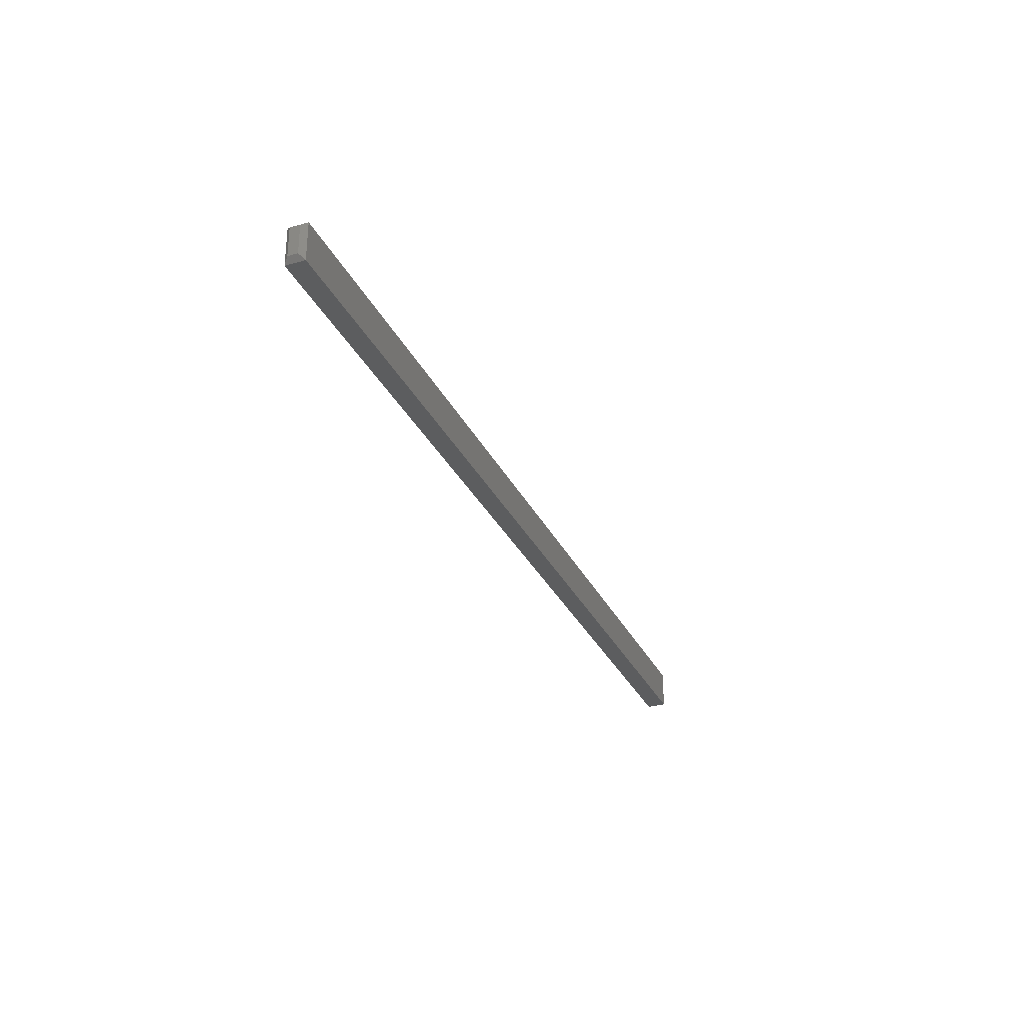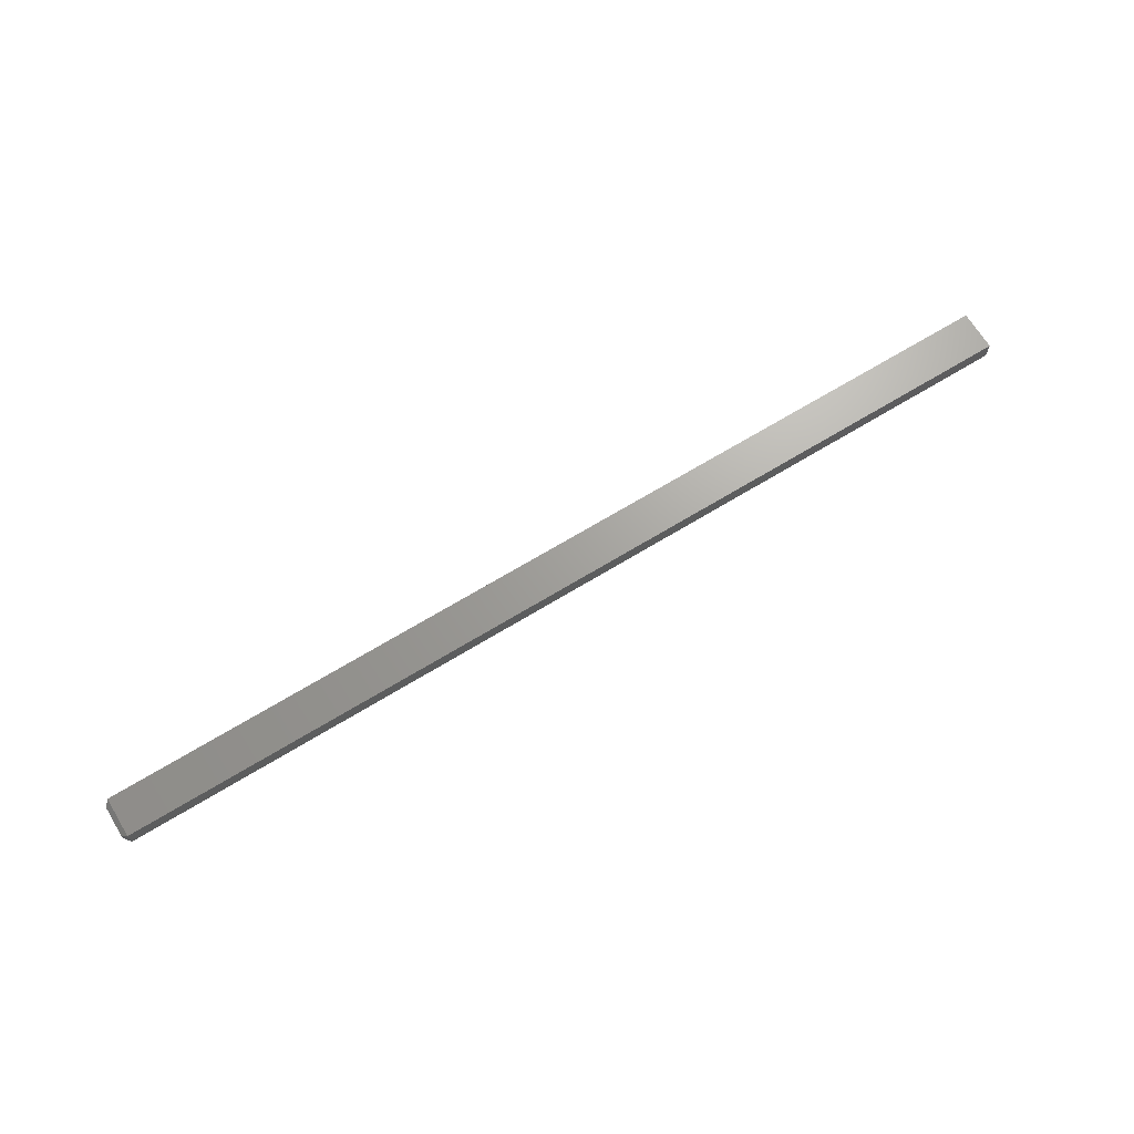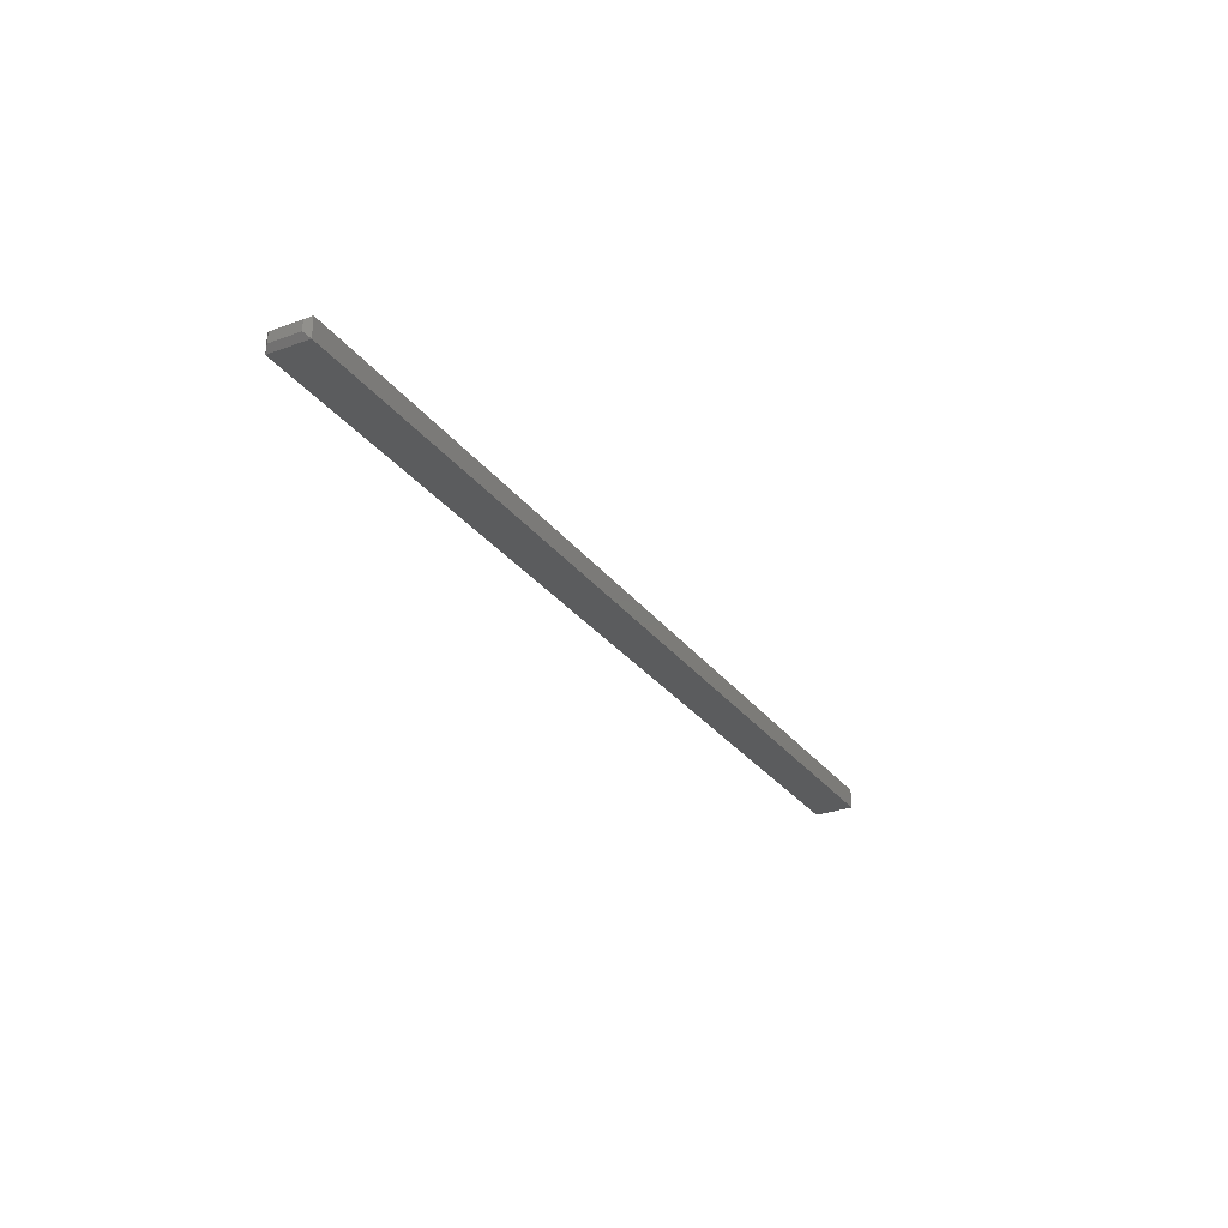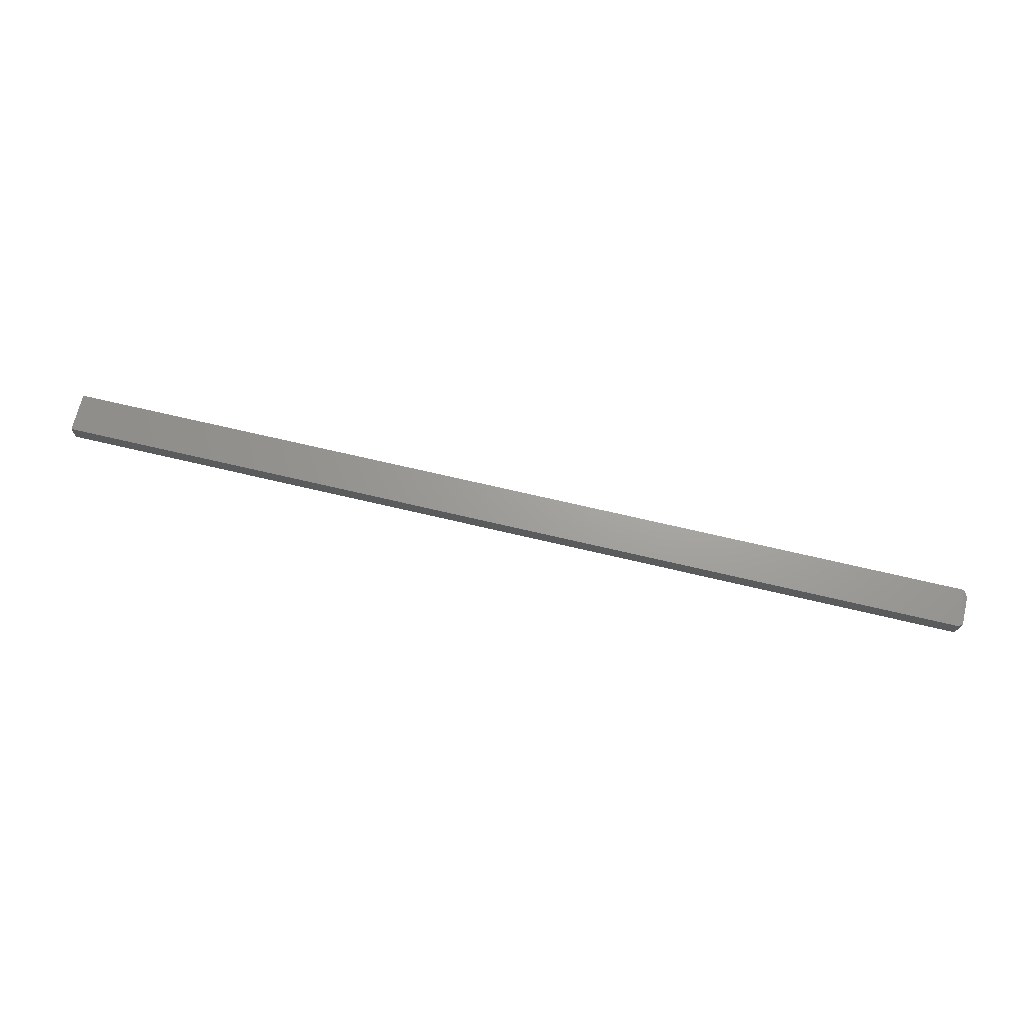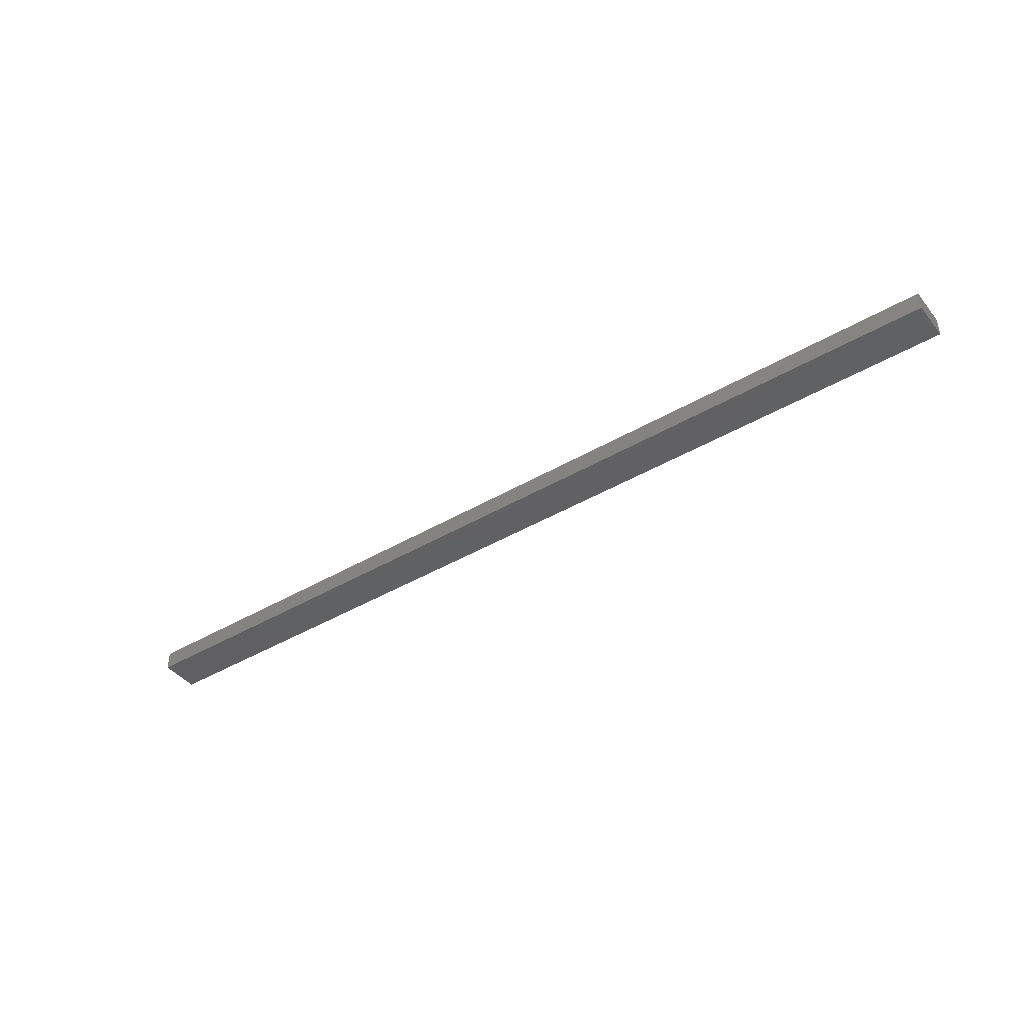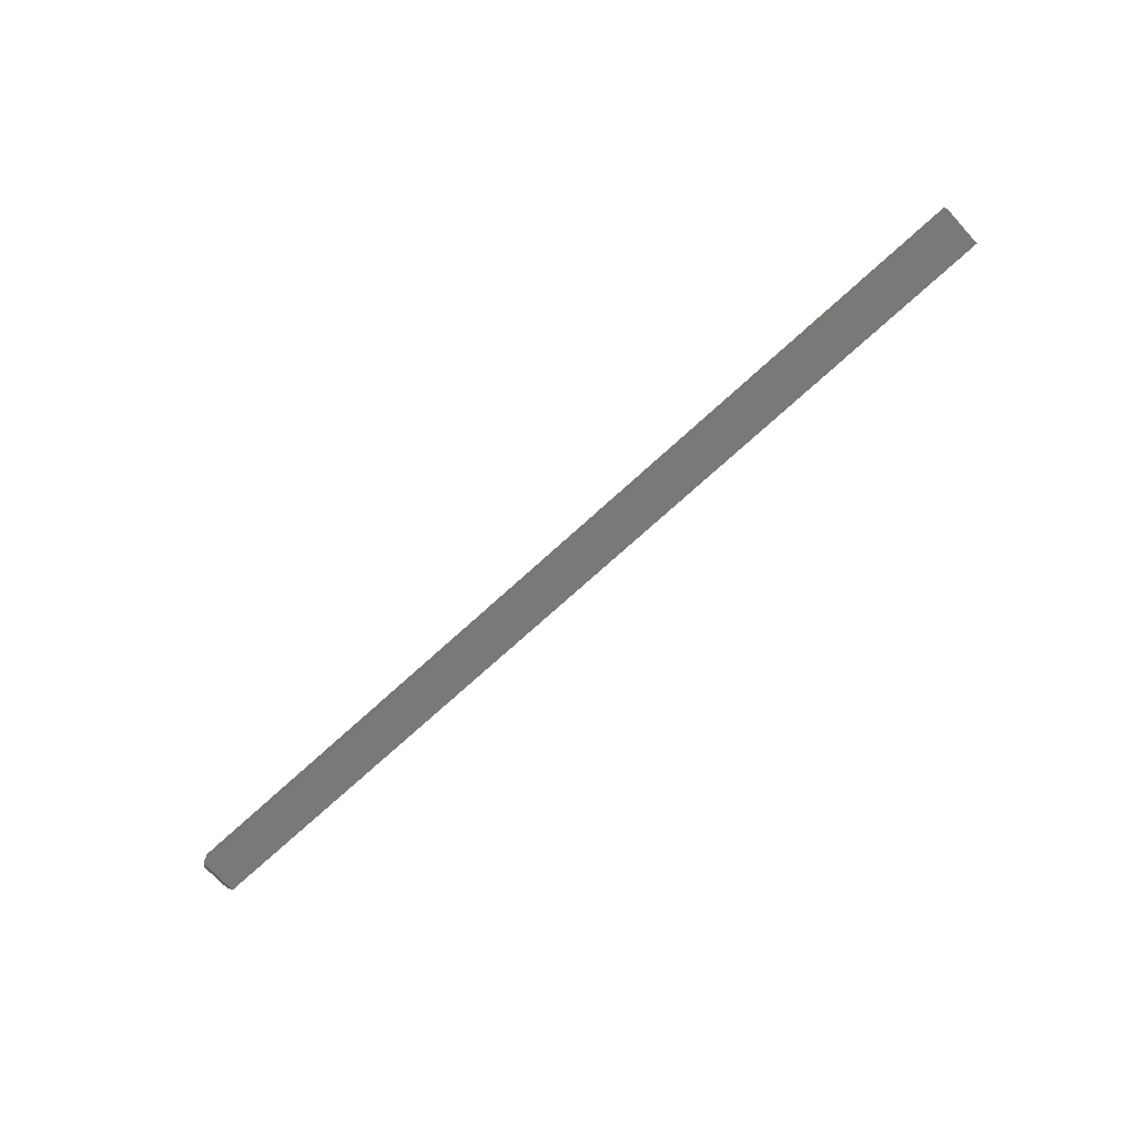
<metadata>
{"format":"stl","ext":"stl","renderer":"f3d","projection":"perspective","resolution":1024,"background":"white","views":[{"elev":-30.7,"azim":112.3,"up":"+Z"},{"elev":68.1,"azim":148.6,"up":"+Y"},{"elev":-28.3,"azim":118.9,"up":"+Y"},{"elev":68.5,"azim":13.4,"up":"+Y"},{"elev":-42.3,"azim":-144.8,"up":"+Y"},{"elev":-71.7,"azim":-137.4,"up":"+Y"}]}
</metadata>
<code>
# stl→obj: 12 verts, 20 faces
v -0.75 -0.01562 -0.03906
v 0.7422 -0.01562 -0.03906
v -0.75 -0.01562 0.0241
v 0.7422 -0.01562 0.0241
v -0.75 0.01562 -0.03906
v -0.75 0.01562 0.0241
v 0.7422 0.01562 -0.03906
v 0.7422 0.01562 0.0241
v 0.75 -0.007812 -0.03125
v 0.75 0.007812 -0.03125
v 0.75 -0.007812 0.01628
v 0.75 0.007812 0.01628
f 1 2 3
f 3 2 4
f 5 6 7
f 7 6 8
f 4 8 3
f 3 8 6
f 9 10 11
f 11 10 12
f 1 5 2
f 2 5 7
f 7 10 2
f 2 10 9
f 7 8 10
f 10 8 12
f 8 4 12
f 12 4 11
f 2 9 4
f 4 9 11
f 3 6 1
f 1 6 5

</code>
